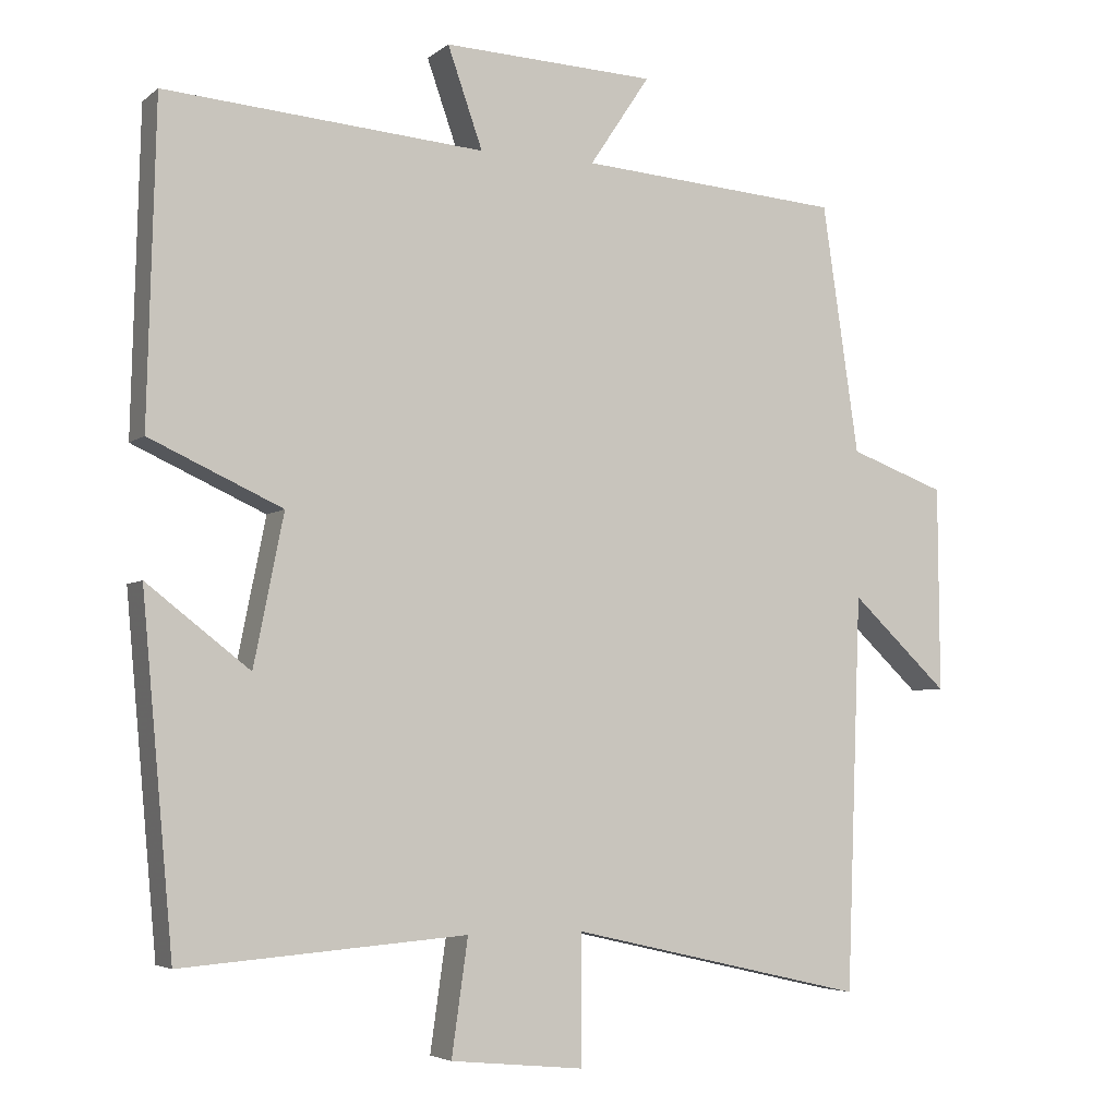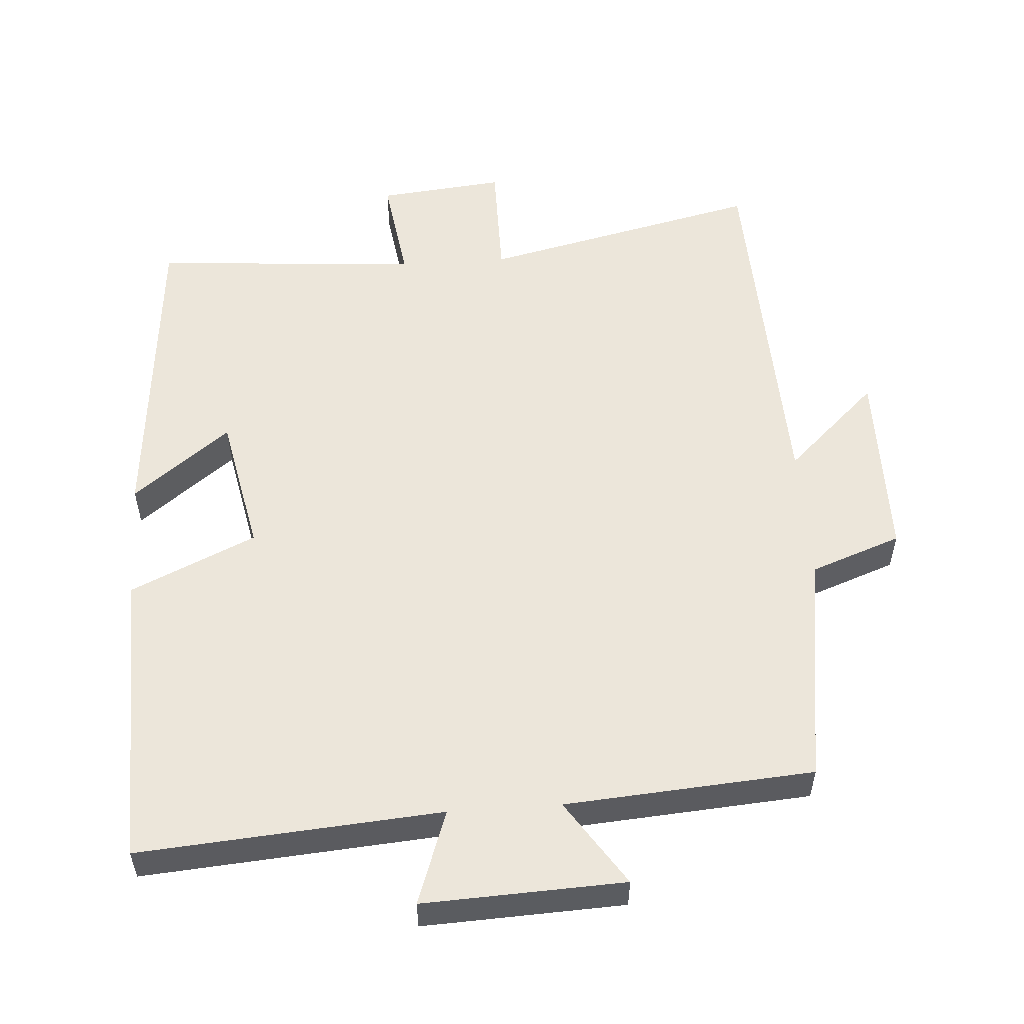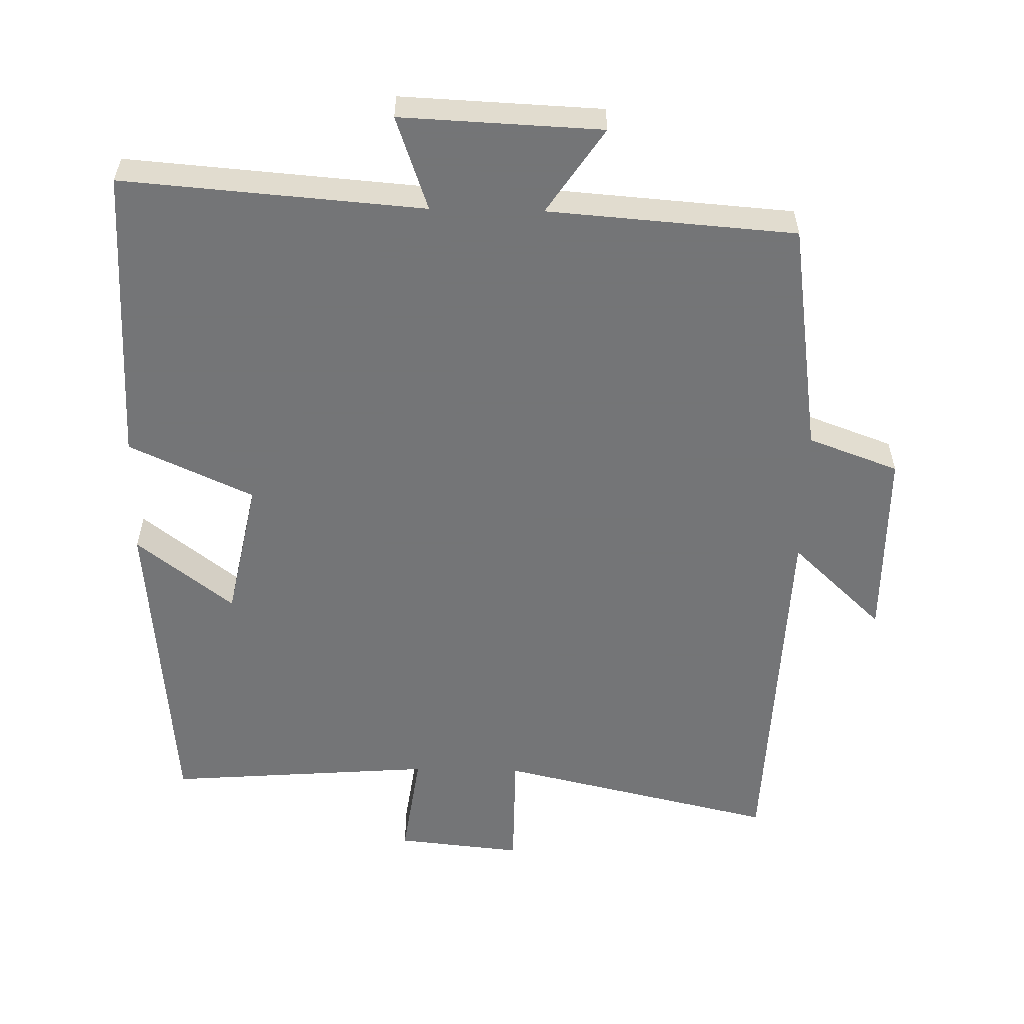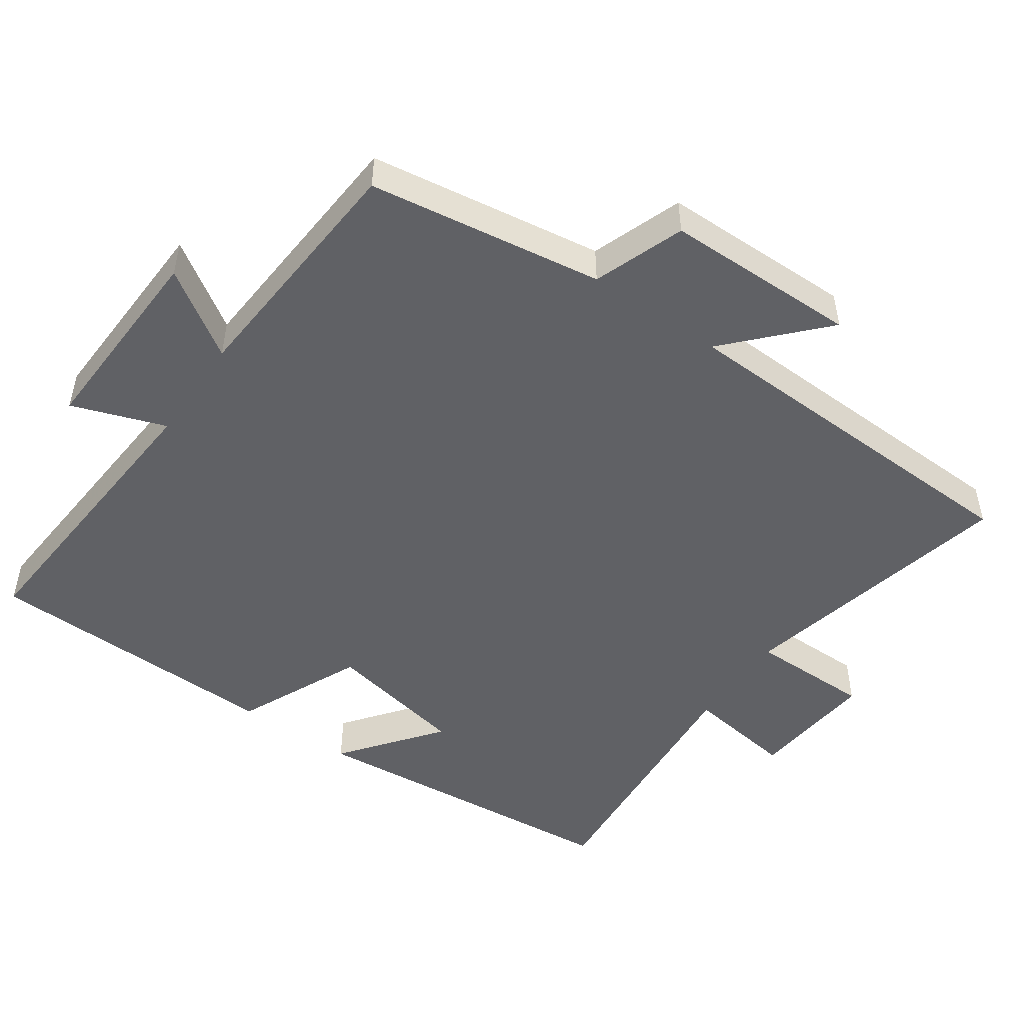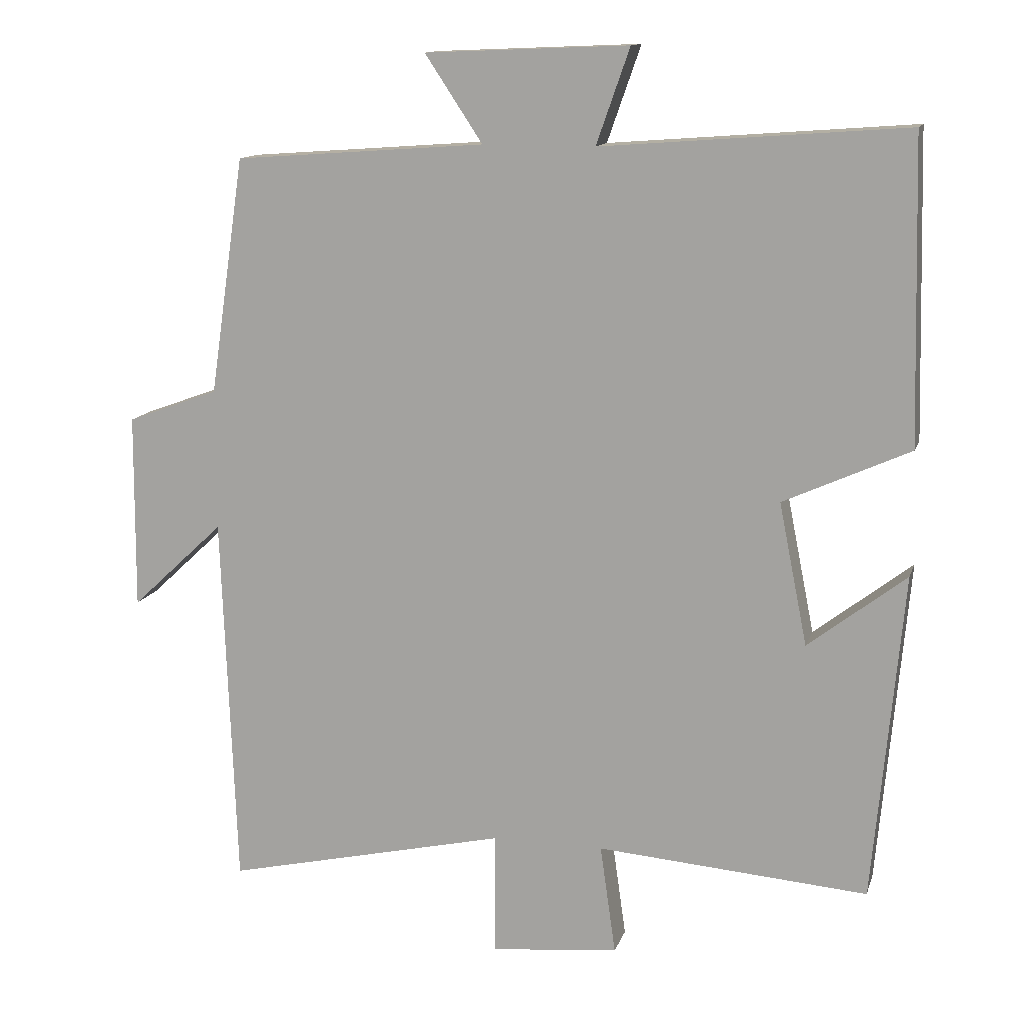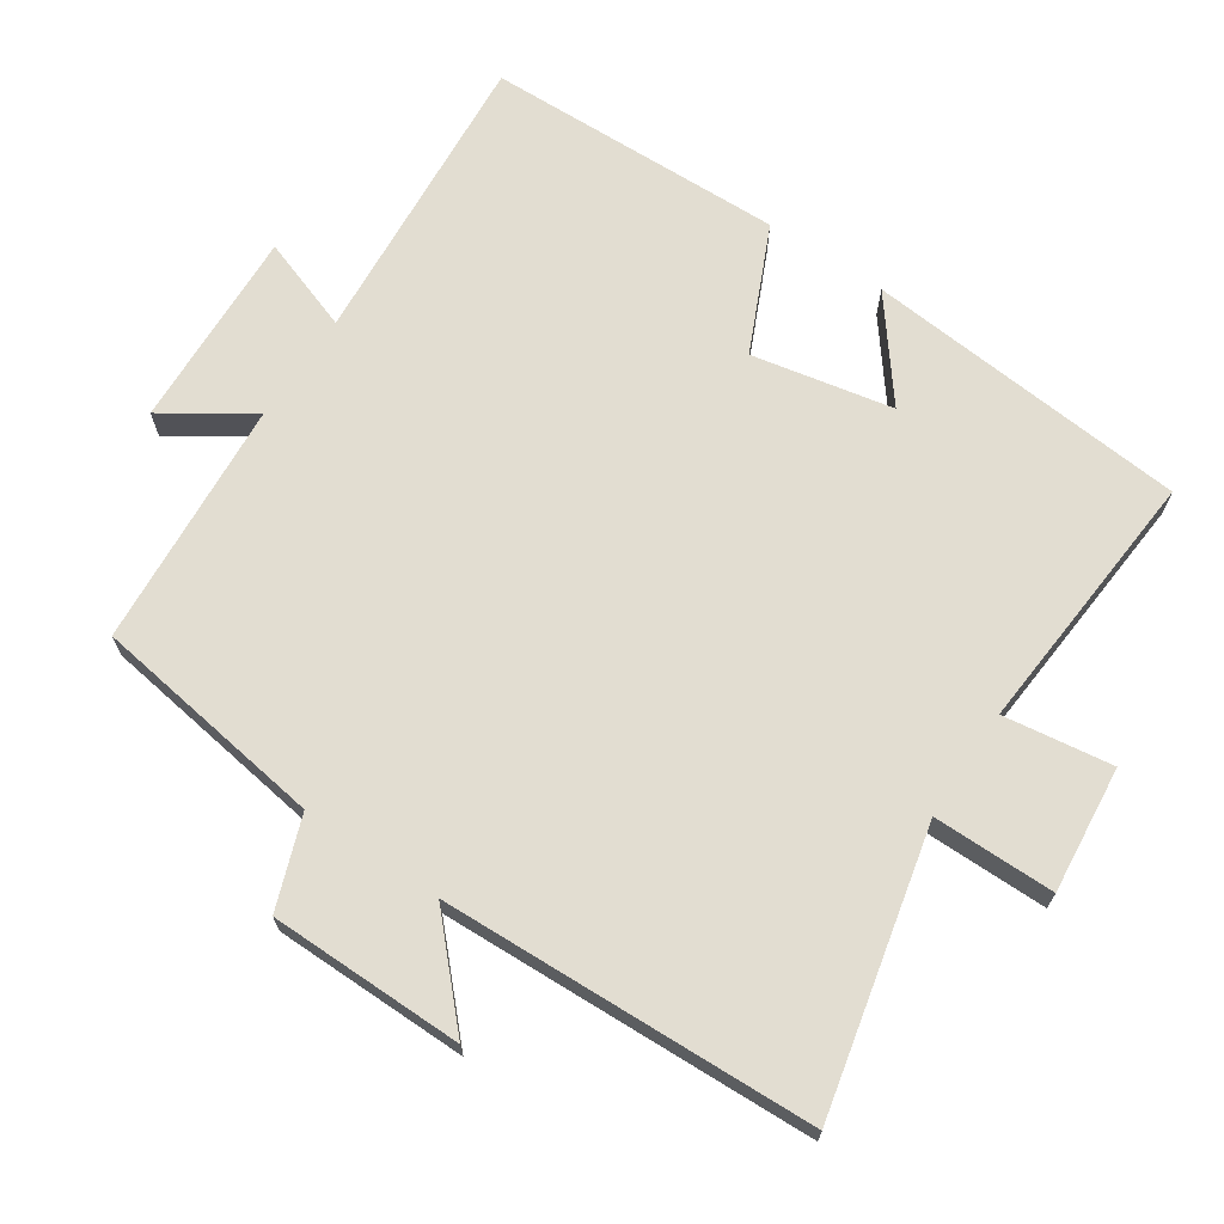
<metadata>
{"format":"obj","ext":"obj","renderer":"f3d","projection":"perspective","resolution":1024,"background":"white","views":[{"elev":-4.7,"azim":-25.1,"up":"+Z"},{"elev":54.5,"azim":-4.0,"up":"+Y"},{"elev":-56.4,"azim":-1.3,"up":"+Y"},{"elev":-49.7,"azim":55.3,"up":"+Y"},{"elev":13.0,"azim":-165.1,"up":"+Z"},{"elev":68.5,"azim":123.8,"up":"+Y"}]}
</metadata>
<code>
v 0.48 0.07 -0.591
v 0.082 0.07 -0.5
v 0.082 0.07 -0.673
v -0.098 0.07 -0.655
v -0.076 0.07 -0.5
v -0.458 0.07 -0.53
v -0.5 0.07 -0.068
v -0.362 0.07 -0.175
v -0.322 0.07 0.025
v -0.5 0.07 0.106
v -0.489 0.07 0.533
v -0.06 0.07 0.5
v -0.107 0.07 0.634
v 0.179 0.07 0.622
v 0.098 0.07 0.5
v 0.451 0.07 0.474
v 0.5 0.07 0.14
v 0.629 0.07 0.093
v 0.631 0.07 -0.183
v 0.5 0.07 -0.06
v 0.48 0 -0.591
v 0.082 0 -0.5
v 0.082 0 -0.673
v -0.098 0 -0.655
v -0.076 0 -0.5
v -0.458 0 -0.53
v -0.5 0 -0.068
v -0.362 0 -0.175
v -0.322 0 0.025
v -0.5 0 0.106
v -0.489 0 0.533
v -0.06 0 0.5
v -0.107 0 0.634
v 0.179 0 0.622
v 0.098 0 0.5
v 0.451 0 0.474
v 0.5 0 0.14
v 0.629 0 0.093
v 0.631 0 -0.183
v 0.5 0 -0.06
f 17 18 19 20
f 20 1 2
f 17 20 2
f 16 17 2
f 15 16 2
f 12 13 14 15
f 12 15 2
f 9 10 11 12
f 12 2 3
f 9 12 3
f 8 9 3
f 5 6 7 8
f 5 8 3
f 3 4 5
f 40 39 38 37
f 22 21 40
f 22 40 37
f 22 37 36
f 22 36 35
f 35 34 33 32
f 22 35 32
f 32 31 30 29
f 23 22 32
f 23 32 29
f 23 29 28
f 28 27 26 25
f 23 28 25
f 25 24 23
f 1 21 22 2
f 2 22 23 3
f 3 23 24 4
f 4 24 25 5
f 5 25 26 6
f 6 26 27 7
f 7 27 28 8
f 8 28 29 9
f 9 29 30 10
f 10 30 31 11
f 11 31 32 12
f 12 32 33 13
f 13 33 34 14
f 14 34 35 15
f 15 35 36 16
f 16 36 37 17
f 17 37 38 18
f 18 38 39 19
f 19 39 40 20
f 20 40 21 1

</code>
